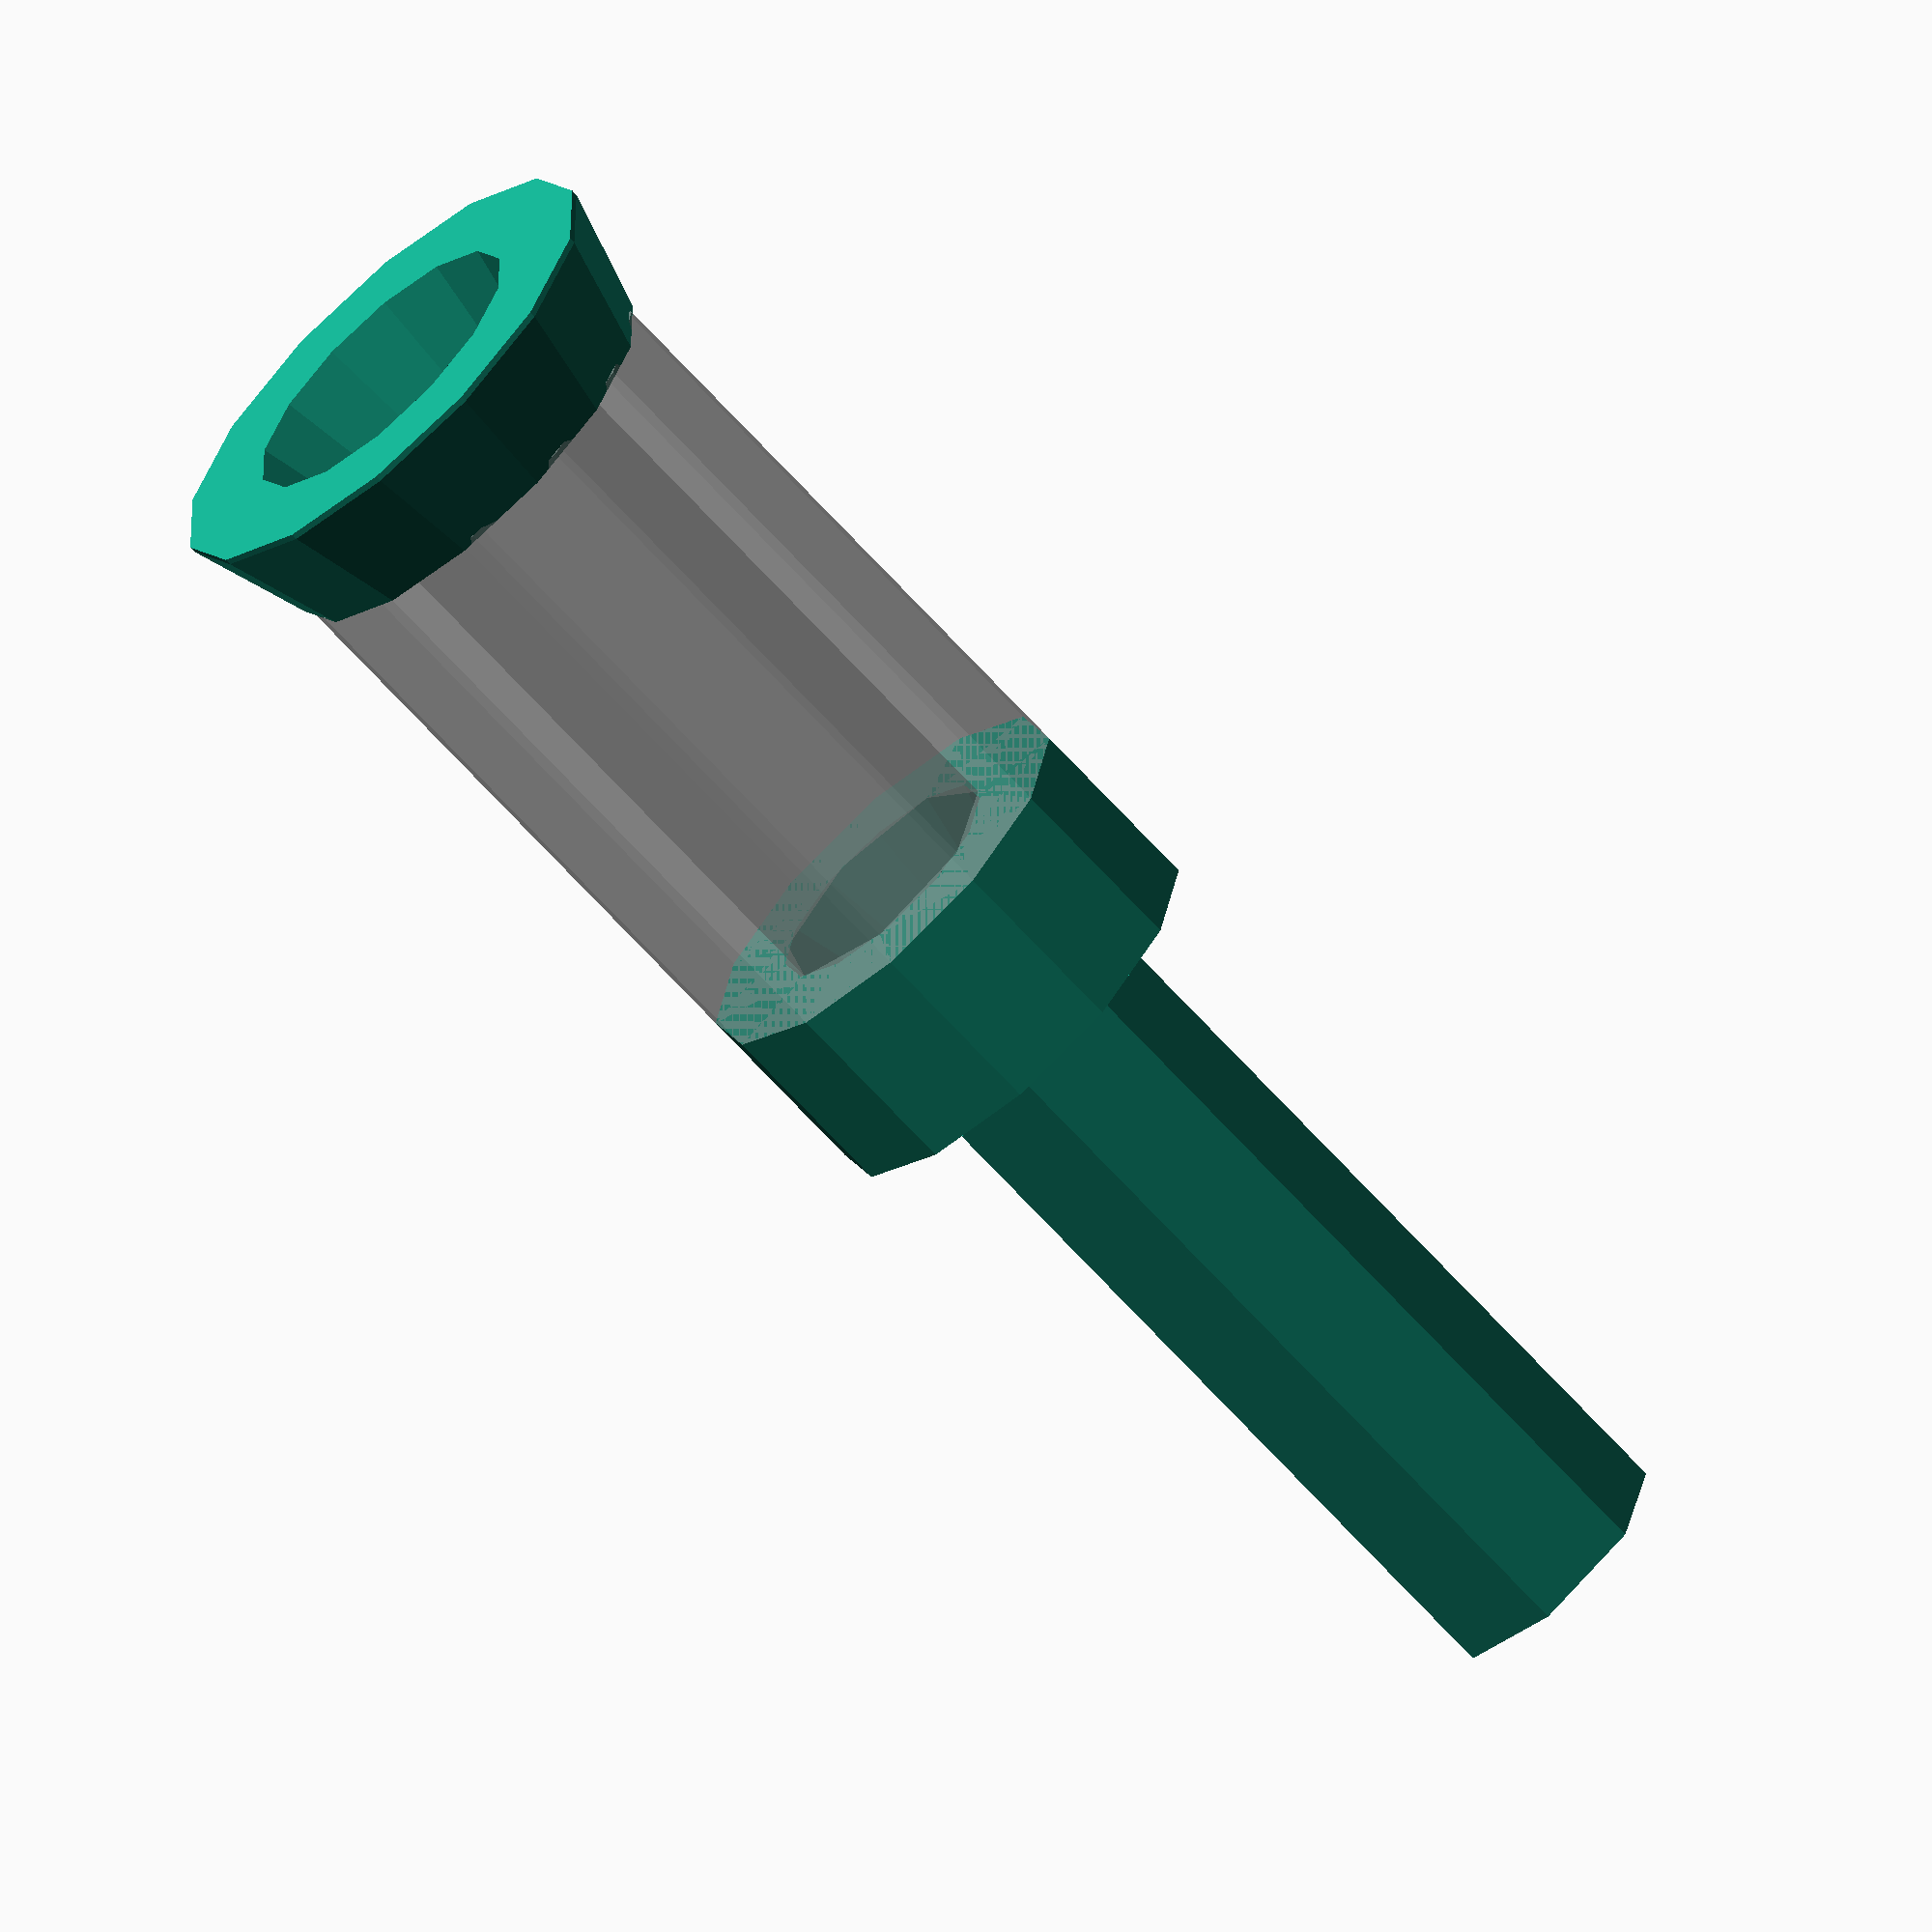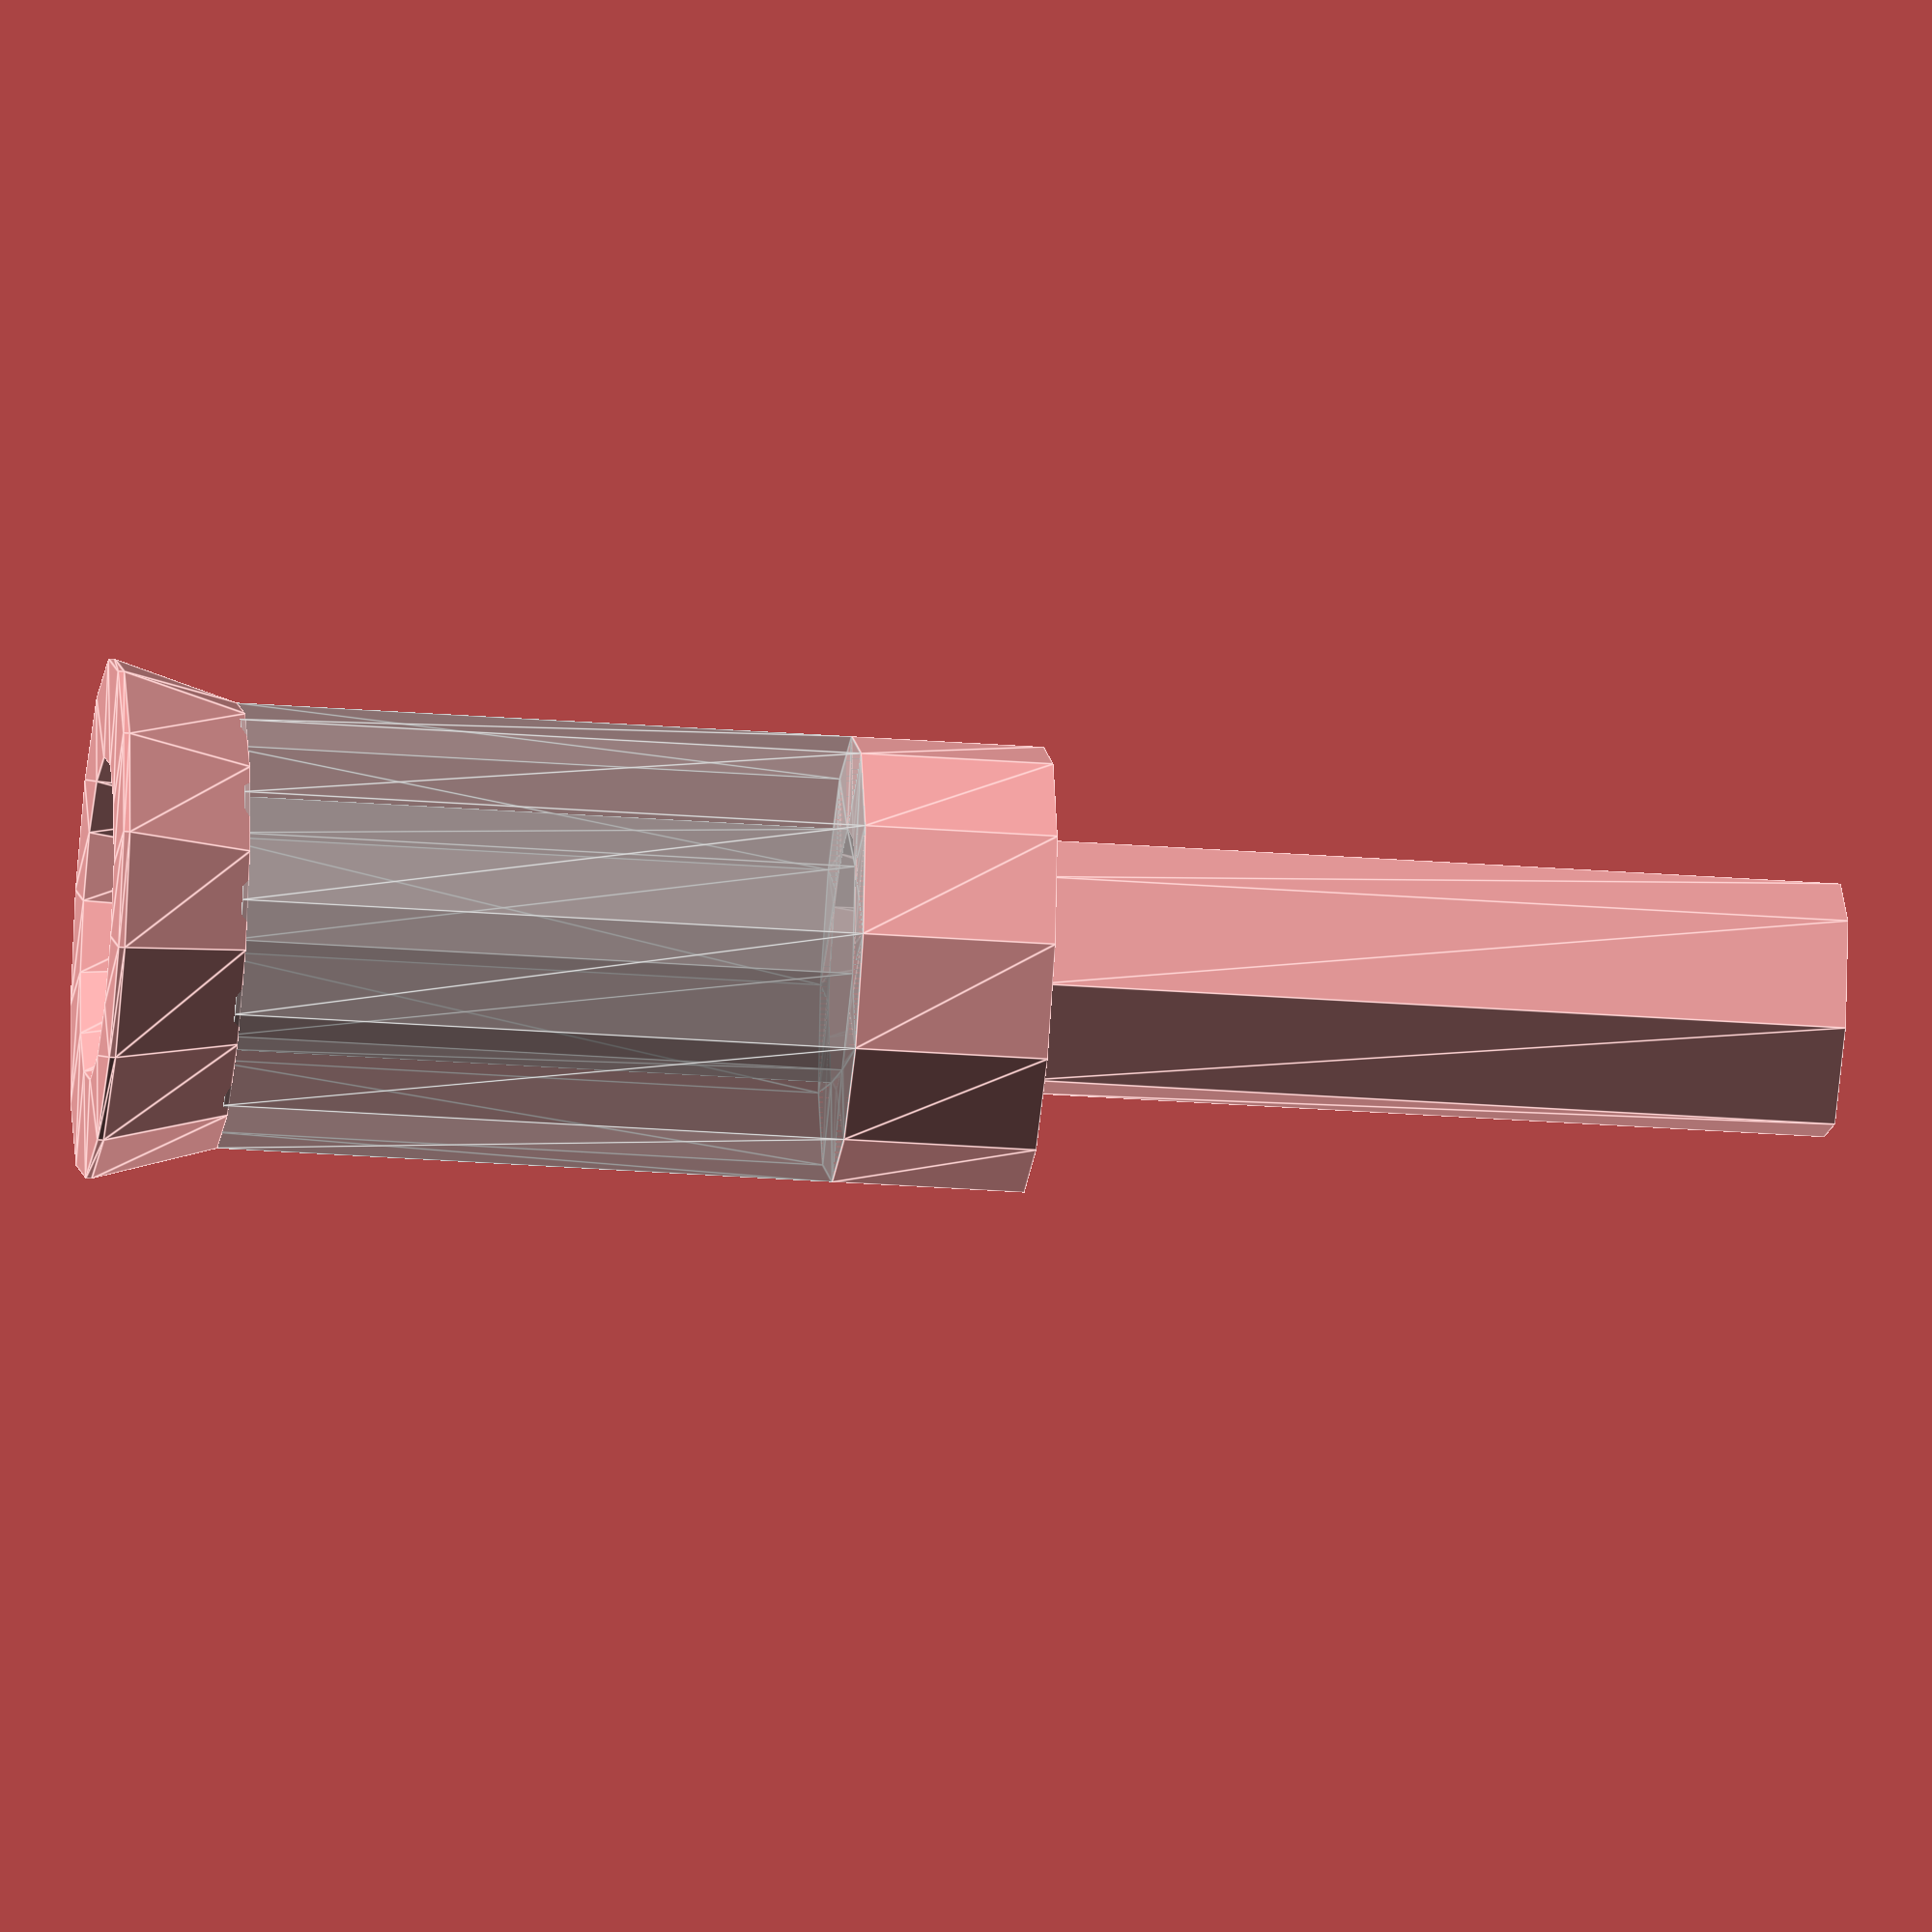
<openscad>
// Useful with Creality Space PI, which does not stop the PTFE tube from sliding into the filament compartment.
// Print it with 0.2 nozzle and 0.06 high quality for best results. Enable brim for better adhesion.
// Printing horizontally might improve the strength of the part.

// default values, override them as needed. Values are in millimeters
function ptfe_stopper_tube_outer_diameter() = 4.0;
function ptfe_stopper_tube_inner_diameter() = 2.0;
function ptfe_stopper_sleeve_outer_diameter() = 7.0;
function ptfe_stopper_sleeve_length() = 10.0;
function pfte_stopper_insert_length() = 10.0;
function pfte_stopper_sleeve_insert_overlap() = 3.0; // provide some strenght to the joint
function pfte_stopper_sleeve_skirt_length() = 2.0;
function pfte_stopper_sleeve_skirt_inner_diameter() = ptfe_stopper_tube_outer_diameter() + 1;
function pfte_stopper_sleeve_skirt_outer_diameter() = ptfe_stopper_sleeve_outer_diameter() + 1;

function ptfe_stopper_sleeve_loose_tolerance() = 0.2;
function ptfe_stopper_filament_loose_tolerance() = 0.2;

module ptfe_stopper_sleeve(
    tube_outer_d = ptfe_stopper_tube_outer_diameter(),
    tube_inner_d = ptfe_stopper_tube_inner_diameter(),
    skirt_inner_d = pfte_stopper_sleeve_skirt_inner_diameter(),
    skirt_outer_d = pfte_stopper_sleeve_skirt_outer_diameter(),
    skirt_h = pfte_stopper_sleeve_skirt_length(),
    sleeve_outer_d = ptfe_stopper_sleeve_outer_diameter(),
    sleeve_h = ptfe_stopper_sleeve_length(),
    insert_h = pfte_stopper_insert_length(),
    overlap = pfte_stopper_sleeve_insert_overlap(),
    sleeve_tolerance = ptfe_stopper_sleeve_loose_tolerance(),
    filament_tolerance = ptfe_stopper_filament_loose_tolerance()
) {
    skirt_inner_d = skirt_inner_d + ptfe_stopper_sleeve_loose_tolerance();
    skirt_outer_d = skirt_outer_d + ptfe_stopper_sleeve_loose_tolerance();

    sleeve_offset_z = skirt_h;
    overlap_offset_z = sleeve_offset_z + sleeve_h;
    insert_offset_z = overlap_offset_z + overlap;

    sleeve_outer_d = sleeve_outer_d + ptfe_stopper_sleeve_loose_tolerance();
    sleeve_inner_d = tube_outer_d + ptfe_stopper_sleeve_loose_tolerance();
    sleeve_h = sleeve_h;

    sleeve_outer_r = sleeve_outer_d / 2;
    sleeve_inner_r = sleeve_inner_d / 2;
    skirt_inner_r = skirt_inner_d / 2;
    skirt_outer_r = skirt_outer_d / 2;

    tube_inner_d = tube_inner_d + filament_tolerance;
    tube_outer_d = tube_outer_d + filament_tolerance;

    insert_inner_d = tube_inner_d;
    insert_h = insert_h + overlap;

    overlap_inner_r = sleeve_inner_d / 2;
    overlap_outer_r = sleeve_outer_d / 2;

    overlap_insert_outer_r = tube_outer_d / 2;
    overlap_insert_inner_r = tube_inner_d / 2;

    union() {
        // sleeve skirt - ease PTFE tube insertion
        rotate_extrude() {
            hull() {
                translate([skirt_inner_r, 0]) square(0.1);
                translate([sleeve_inner_r, skirt_h]) square(0.1);
                translate([sleeve_outer_r - 0.1, skirt_h]) square(0.1);
                translate([skirt_outer_r, 0]) square(0.1);
            }
        }

        // sleeve
        %translate([0, 0, sleeve_offset_z])
        linear_extrude(height = sleeve_h) {
            difference() {
                circle(d = sleeve_outer_d);
                circle(d = sleeve_inner_d);
            }
        }

        // overlap
        translate([0, 0, overlap_offset_z])
        rotate_extrude() {
            hull() {
                translate([overlap_outer_r - 0.1, 0]) square(0.1);
                translate([overlap_outer_r - 0.1, overlap]) square(0.1);
                translate([overlap_insert_inner_r, overlap]) square(0.1);
                translate([overlap_inner_r, 0]) square(0.1);
            }
        }

        // insert
        translate([0, 0, insert_offset_z])
        linear_extrude(height = insert_h) {
            difference() {
                circle(d = tube_outer_d);
                circle(d = tube_inner_d);
            }
        }
    }
}

ptfe_stopper_sleeve();
</openscad>
<views>
elev=246.8 azim=62.8 roll=318.0 proj=o view=wireframe
elev=211.4 azim=65.3 roll=276.0 proj=o view=edges
</views>
